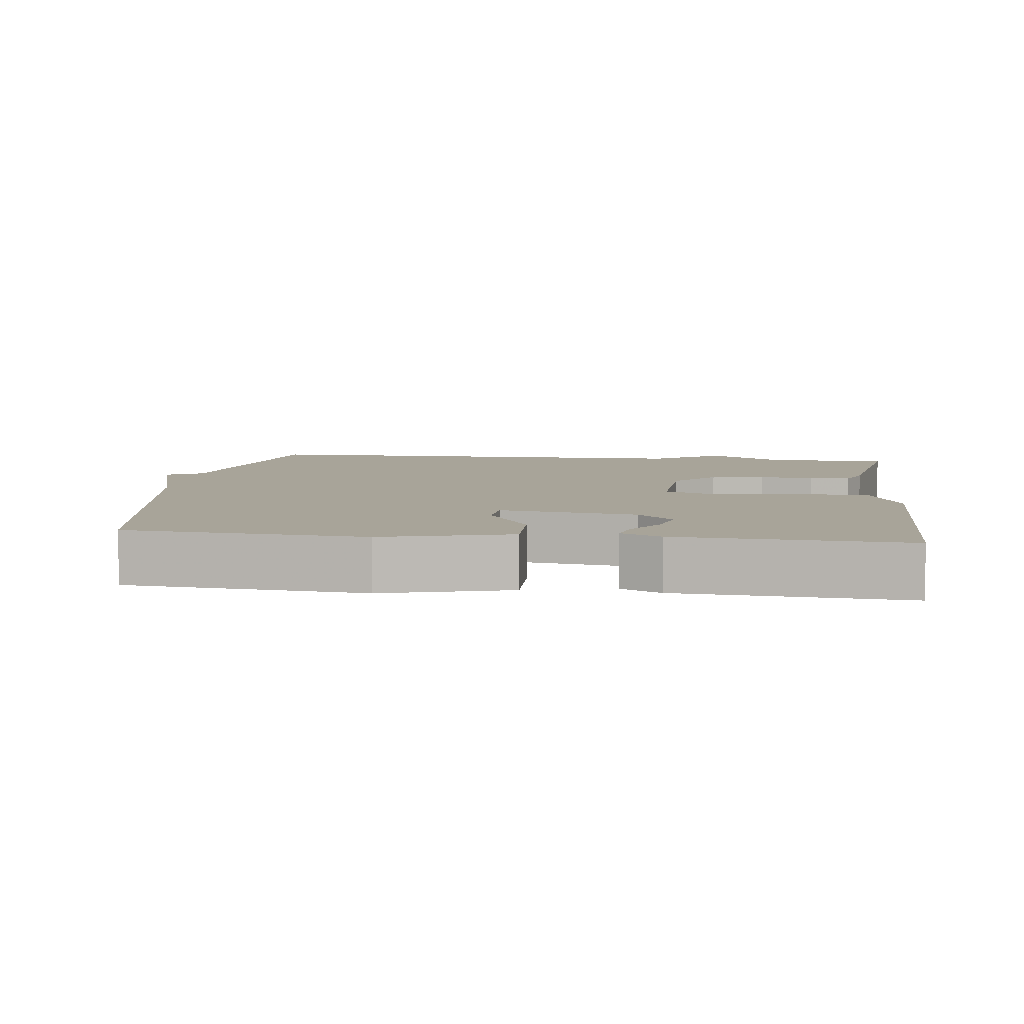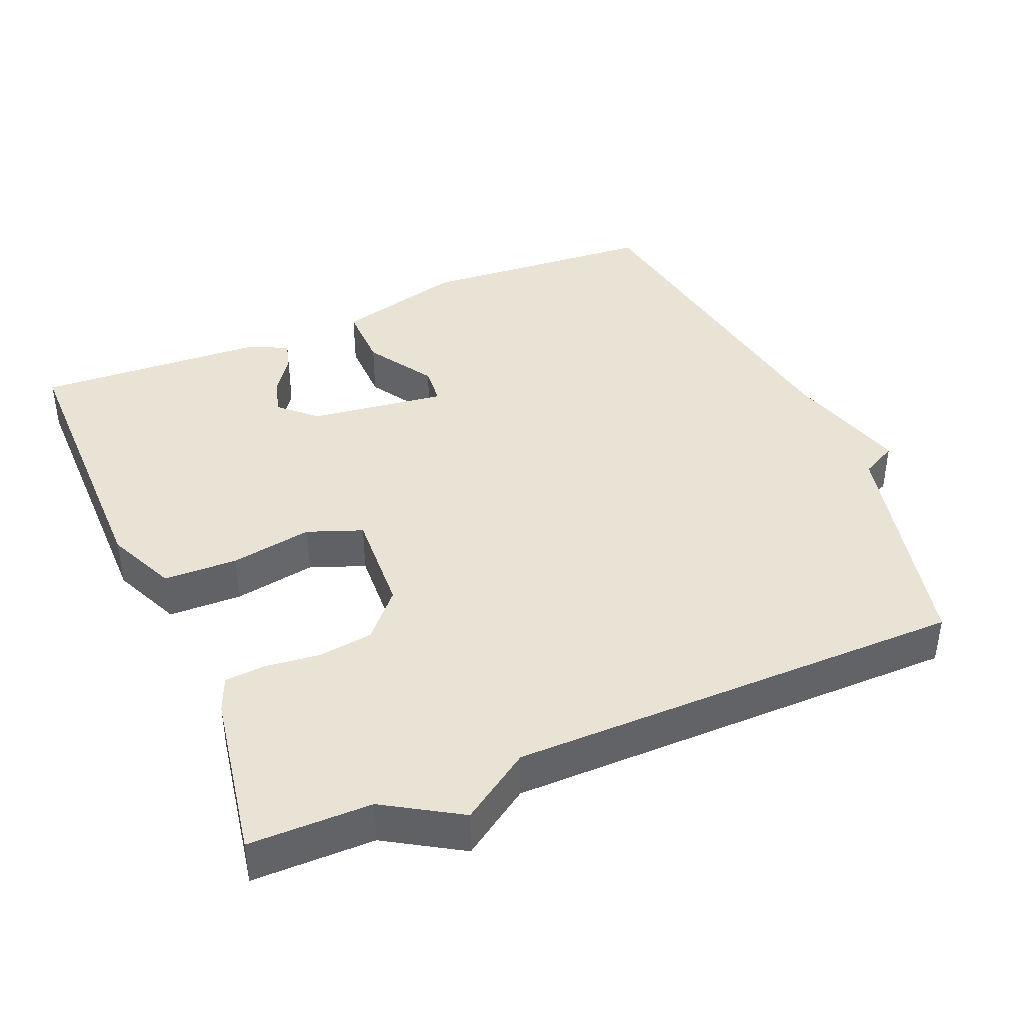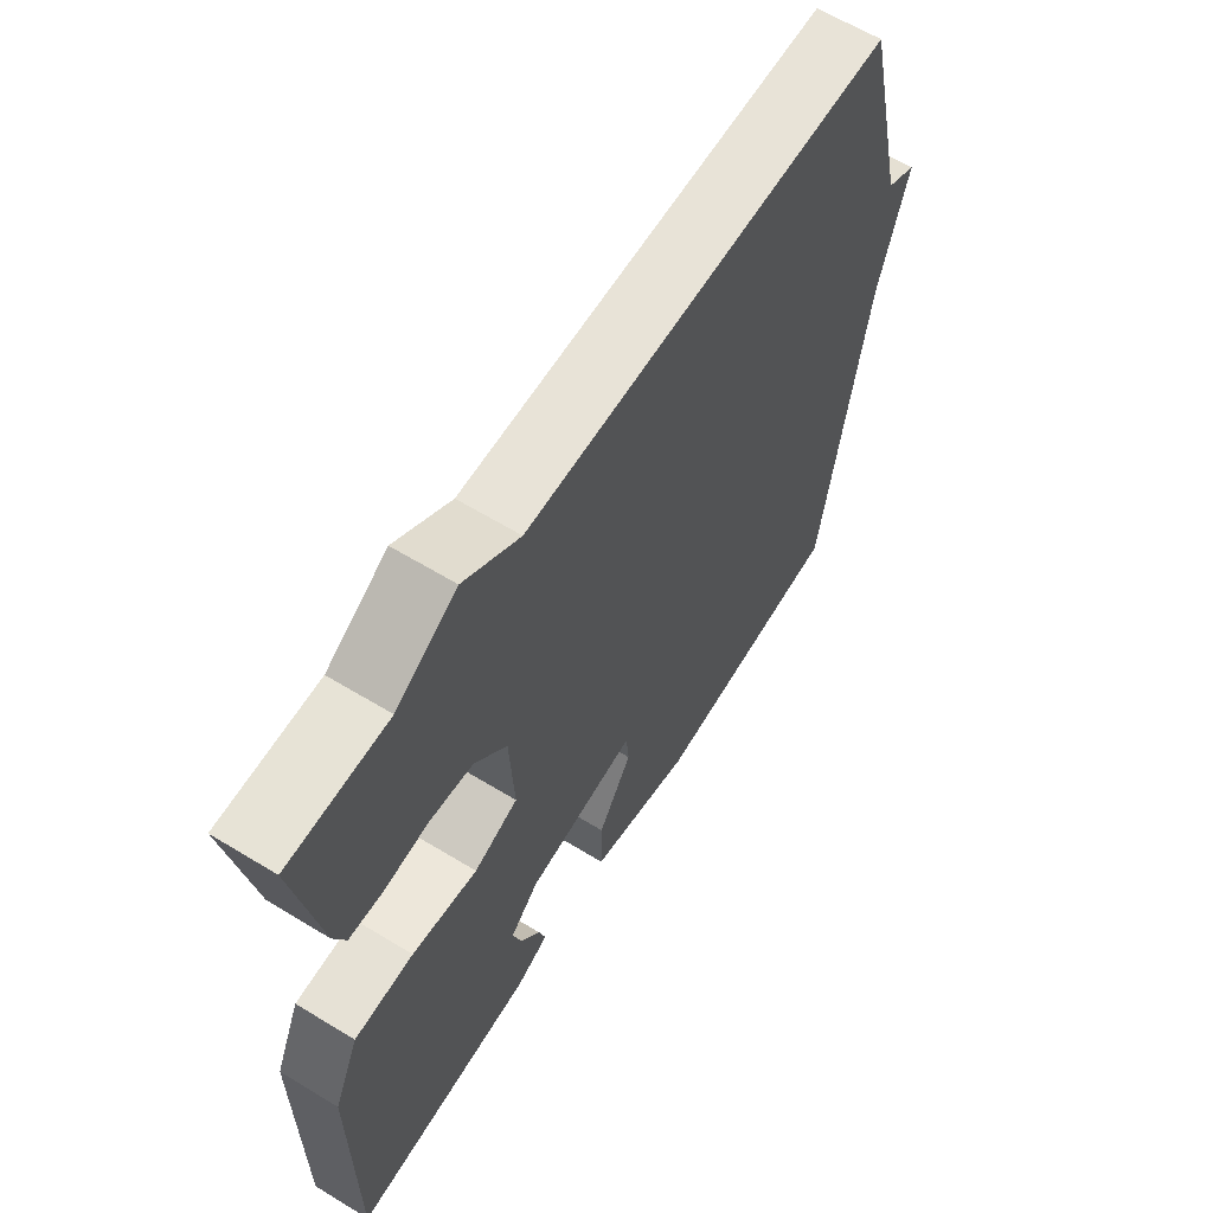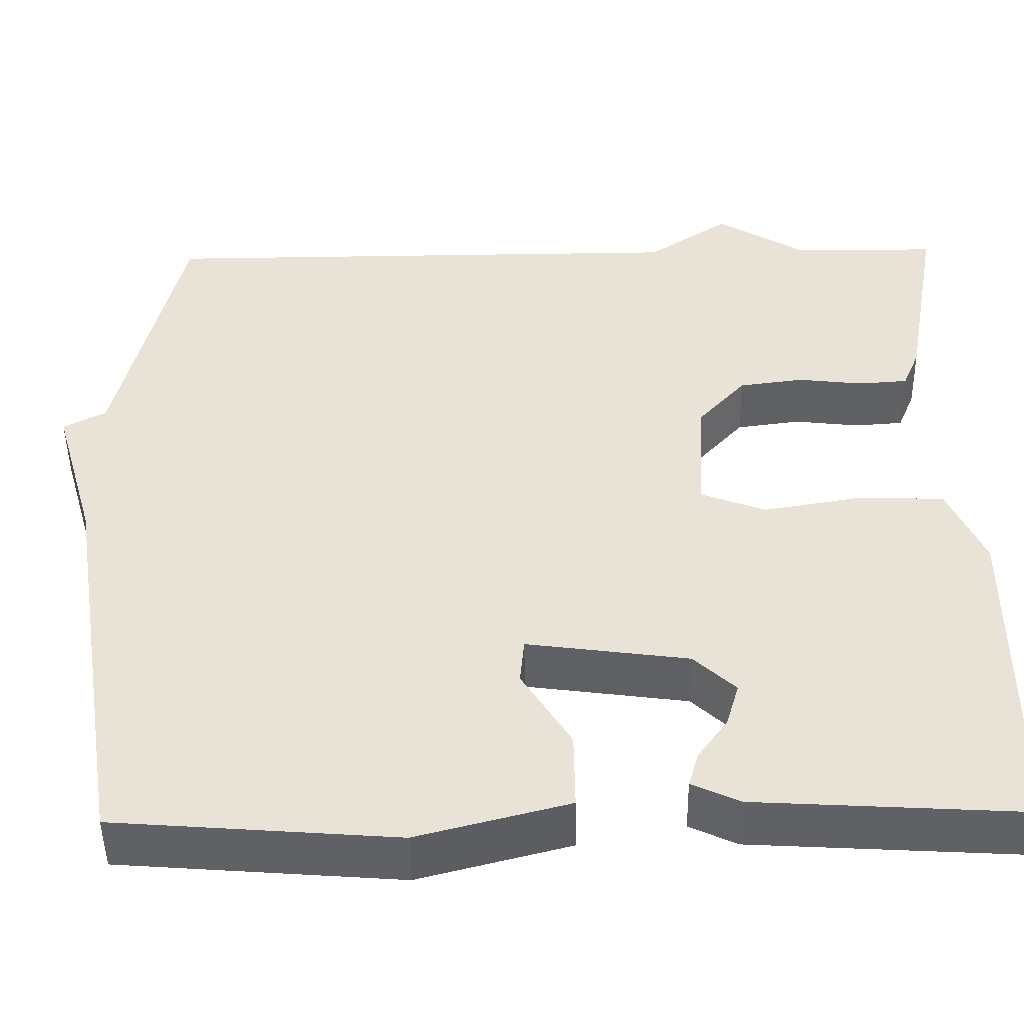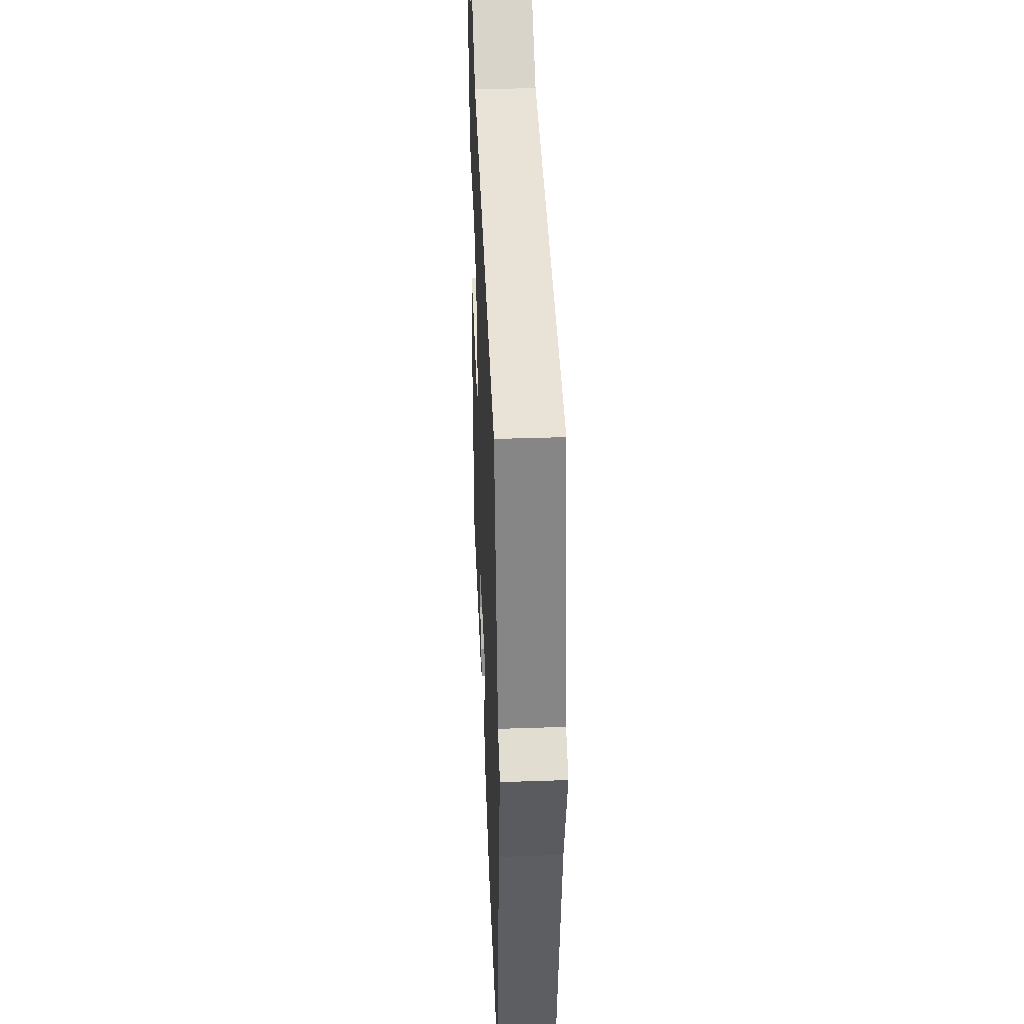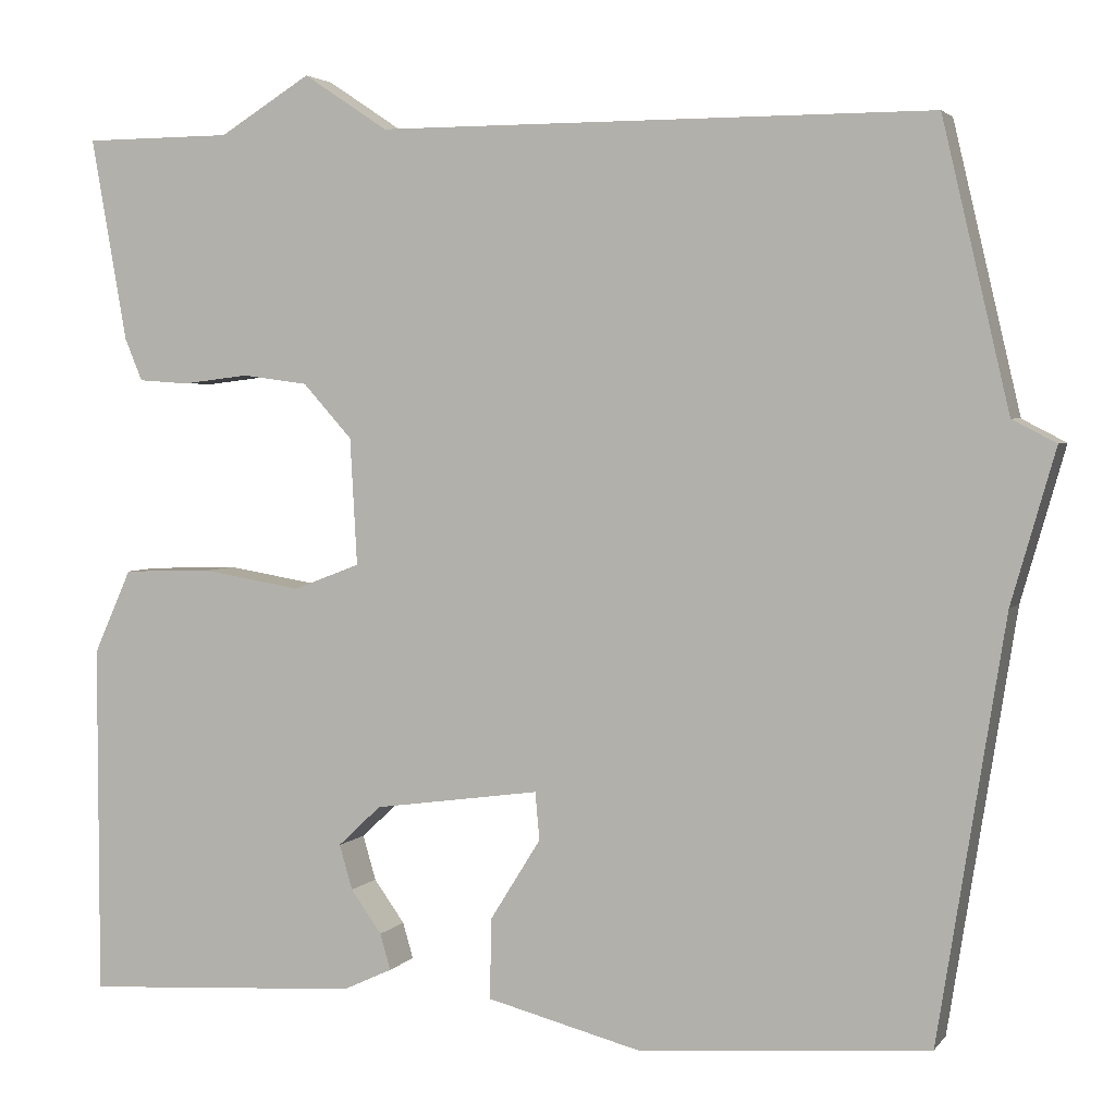
<metadata>
{"format":"obj","ext":"obj","renderer":"f3d","projection":"perspective","resolution":1024,"background":"white","views":[{"elev":7.1,"azim":-173.2,"up":"+Y"},{"elev":41.1,"azim":-23.1,"up":"+Y"},{"elev":62.4,"azim":-58.3,"up":"+Z"},{"elev":-47.6,"azim":-179.1,"up":"+Z"},{"elev":41.4,"azim":87.7,"up":"+Z"},{"elev":3.1,"azim":18.7,"up":"+Z"}]}
</metadata>
<code>
v 0.5 0.07 0.5
v 0.576 0.07 0.176
v 0.626 0.07 0.15
v 0.576 0.07 -0.024
v 0.5 0.07 -0.5
v 0.171 0.07 -0.526
v -0.006 0.07 -0.48
v -0.005 0.07 -0.389
v 0.053 0.07 -0.296
v 0.048 0.07 -0.242
v -0.141 0.07 -0.268
v -0.19 0.07 -0.314
v -0.175 0.07 -0.365
v -0.14 0.07 -0.414
v -0.128 0.07 -0.455
v -0.184 0.07 -0.481
v -0.5 0.07 -0.5
v -0.501 0.07 -0.1
v -0.458 0.07 -0.004
v -0.356 0.07 -0.001
v -0.243 0.07 -0.02
v -0.167 0.07 0.009
v -0.175 0.07 0.153
v -0.231 0.07 0.215
v -0.306 0.07 0.225
v -0.382 0.07 0.216
v -0.439 0.07 0.22
v -0.459 0.07 0.268
v -0.5 0.07 0.5
v -0.331 0.07 0.501
v -0.227 0.07 0.565
v -0.131 0.07 0.501
v 0.5 0 0.5
v 0.576 0 0.176
v 0.626 0 0.15
v 0.576 0 -0.024
v 0.5 0 -0.5
v 0.171 0 -0.526
v -0.006 0 -0.48
v -0.005 0 -0.389
v 0.053 0 -0.296
v 0.048 0 -0.242
v -0.141 0 -0.268
v -0.19 0 -0.314
v -0.175 0 -0.365
v -0.14 0 -0.414
v -0.128 0 -0.455
v -0.184 0 -0.481
v -0.5 0 -0.5
v -0.501 0 -0.1
v -0.458 0 -0.004
v -0.356 0 -0.001
v -0.243 0 -0.02
v -0.167 0 0.009
v -0.175 0 0.153
v -0.231 0 0.215
v -0.306 0 0.225
v -0.382 0 0.216
v -0.439 0 0.22
v -0.459 0 0.268
v -0.5 0 0.5
v -0.331 0 0.501
v -0.227 0 0.565
v -0.131 0 0.501
f 30 31 32
f 30 32 1
f 29 30 1
f 28 29 1
f 27 28 1
f 26 27 1
f 25 26 1
f 24 25 1 2
f 2 3 4
f 24 2 4
f 23 24 4
f 22 23 4 5
f 21 22 5
f 17 18 19
f 16 17 19
f 15 16 19
f 14 15 19
f 13 14 19
f 12 13 19 20
f 11 12 20 21
f 7 8 9
f 6 7 9
f 5 6 9
f 5 9 10
f 21 5 10
f 10 11 21
f 64 63 62
f 33 64 62
f 33 62 61
f 33 61 60
f 33 60 59
f 33 59 58
f 33 58 57
f 34 33 57 56
f 36 35 34
f 36 34 56
f 36 56 55
f 37 36 55 54
f 37 54 53
f 51 50 49
f 51 49 48
f 51 48 47
f 51 47 46
f 51 46 45
f 52 51 45 44
f 53 52 44 43
f 41 40 39
f 41 39 38
f 41 38 37
f 42 41 37
f 42 37 53
f 53 43 42
f 1 33 34 2
f 2 34 35 3
f 3 35 36 4
f 4 36 37 5
f 5 37 38 6
f 6 38 39 7
f 7 39 40 8
f 8 40 41 9
f 9 41 42 10
f 10 42 43 11
f 11 43 44 12
f 12 44 45 13
f 13 45 46 14
f 14 46 47 15
f 15 47 48 16
f 16 48 49 17
f 17 49 50 18
f 18 50 51 19
f 19 51 52 20
f 20 52 53 21
f 21 53 54 22
f 22 54 55 23
f 23 55 56 24
f 24 56 57 25
f 25 57 58 26
f 26 58 59 27
f 27 59 60 28
f 28 60 61 29
f 29 61 62 30
f 30 62 63 31
f 31 63 64 32
f 32 64 33 1

</code>
